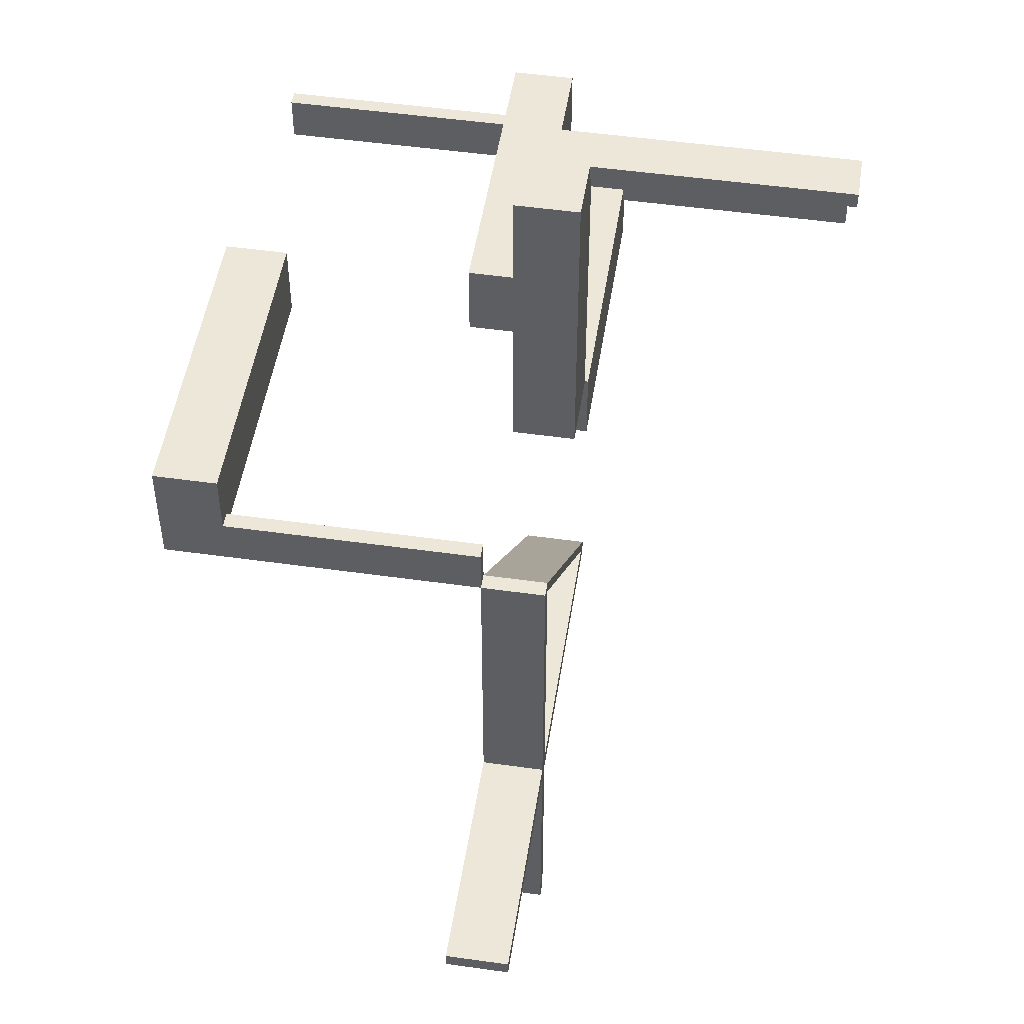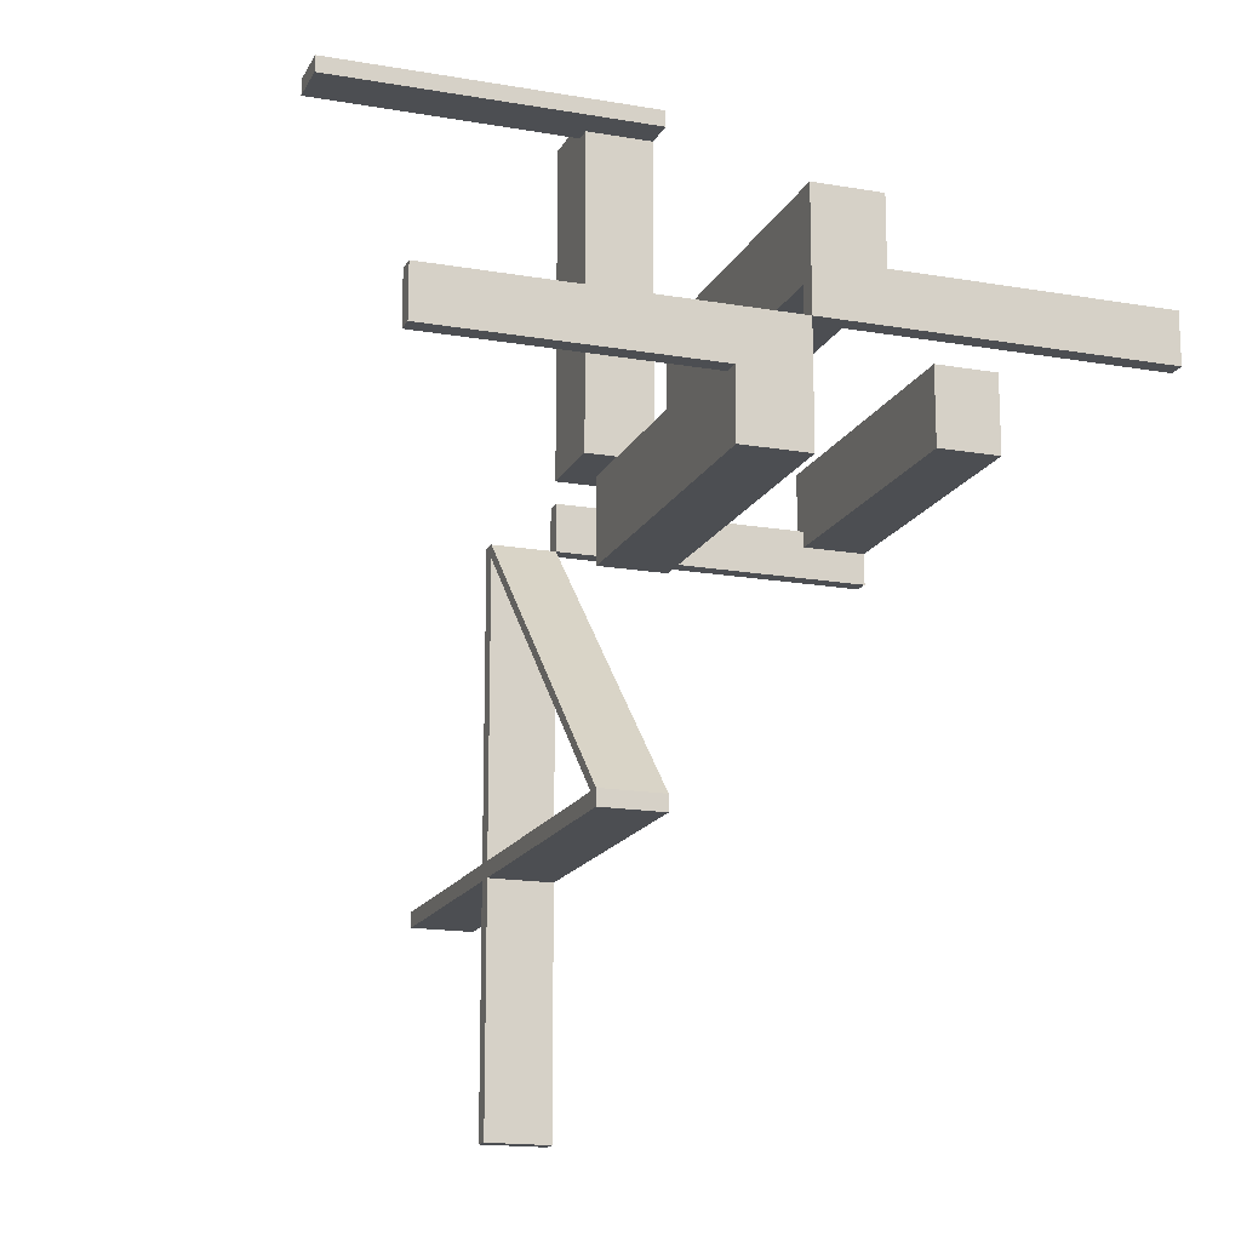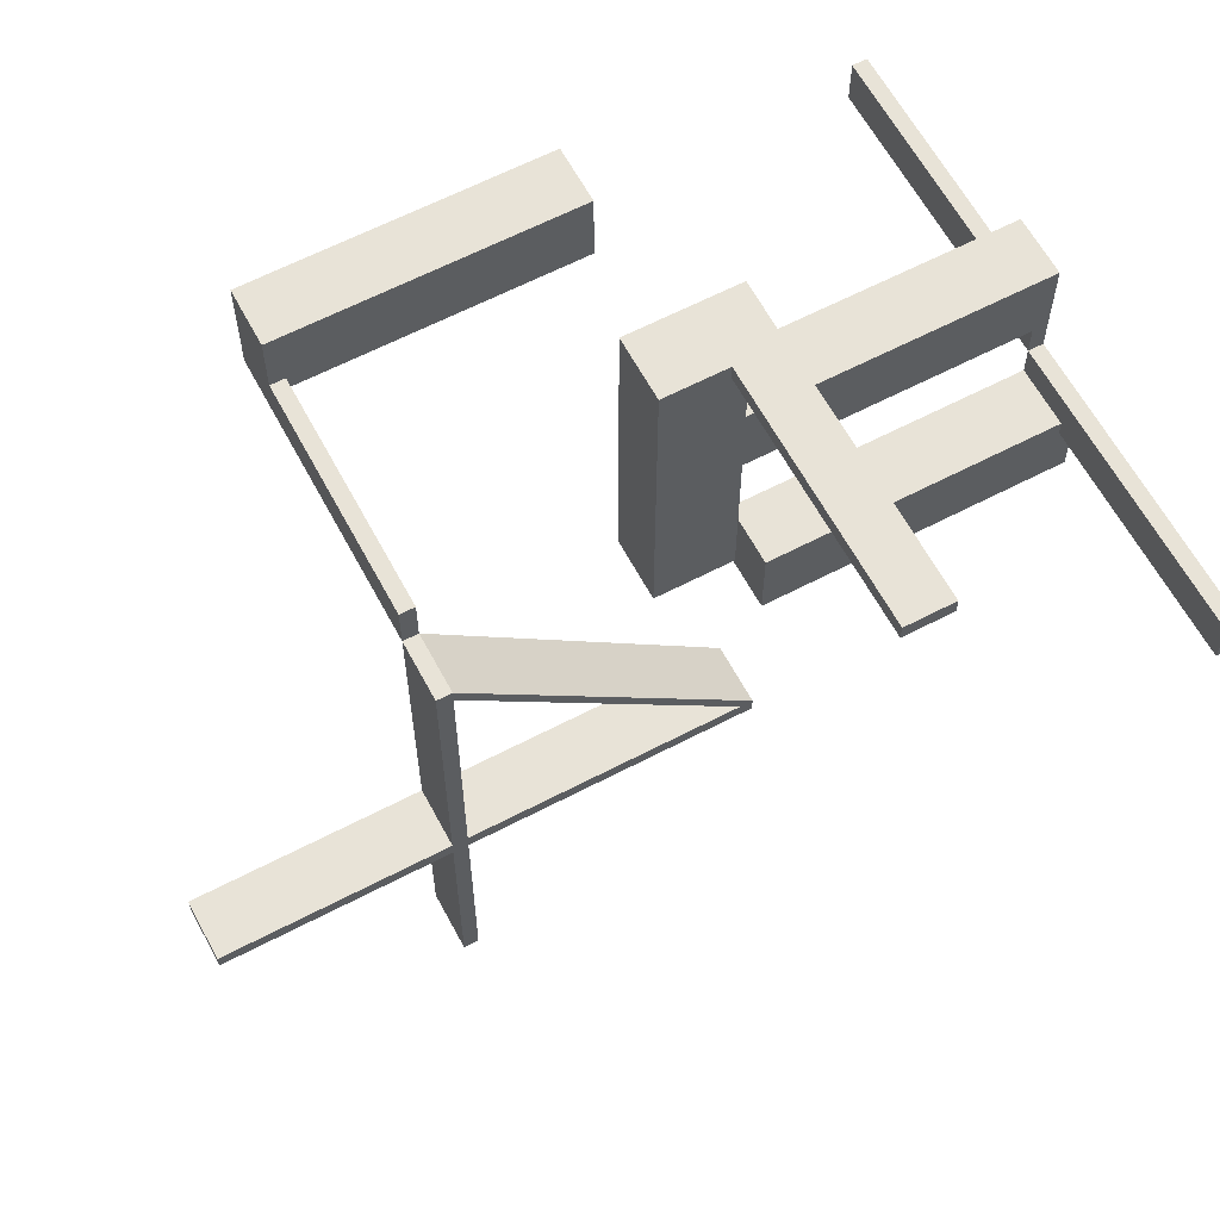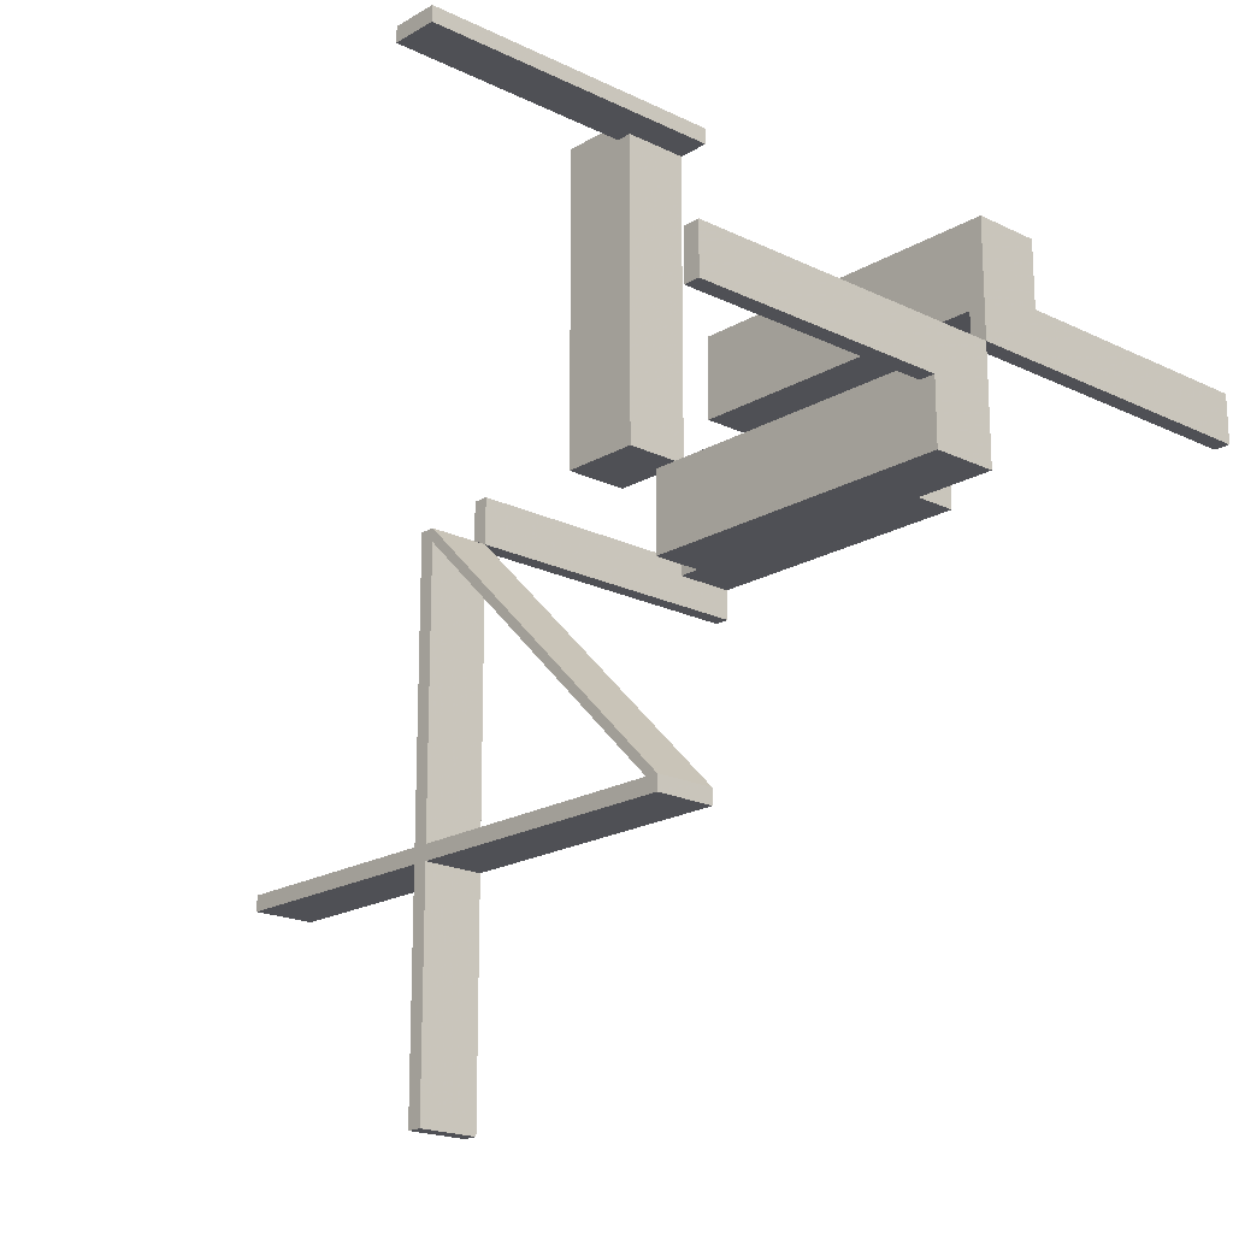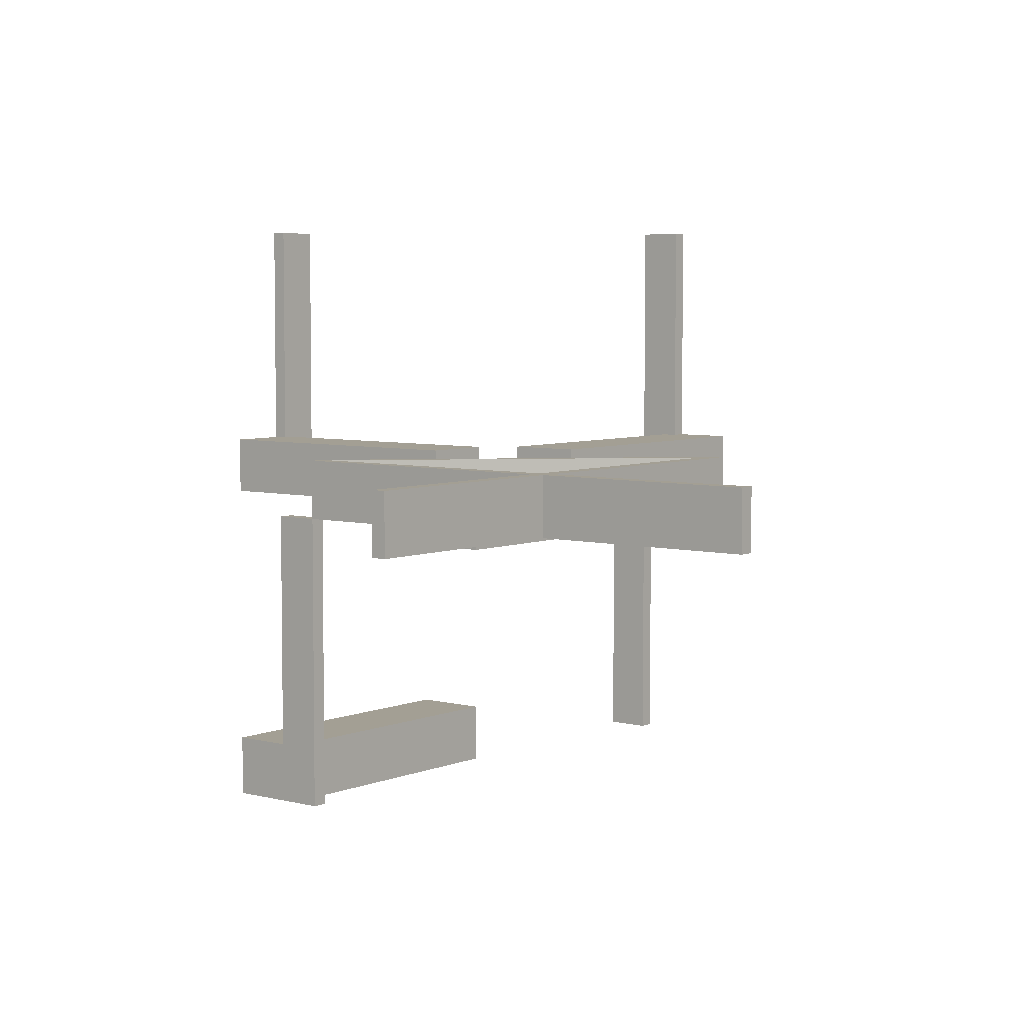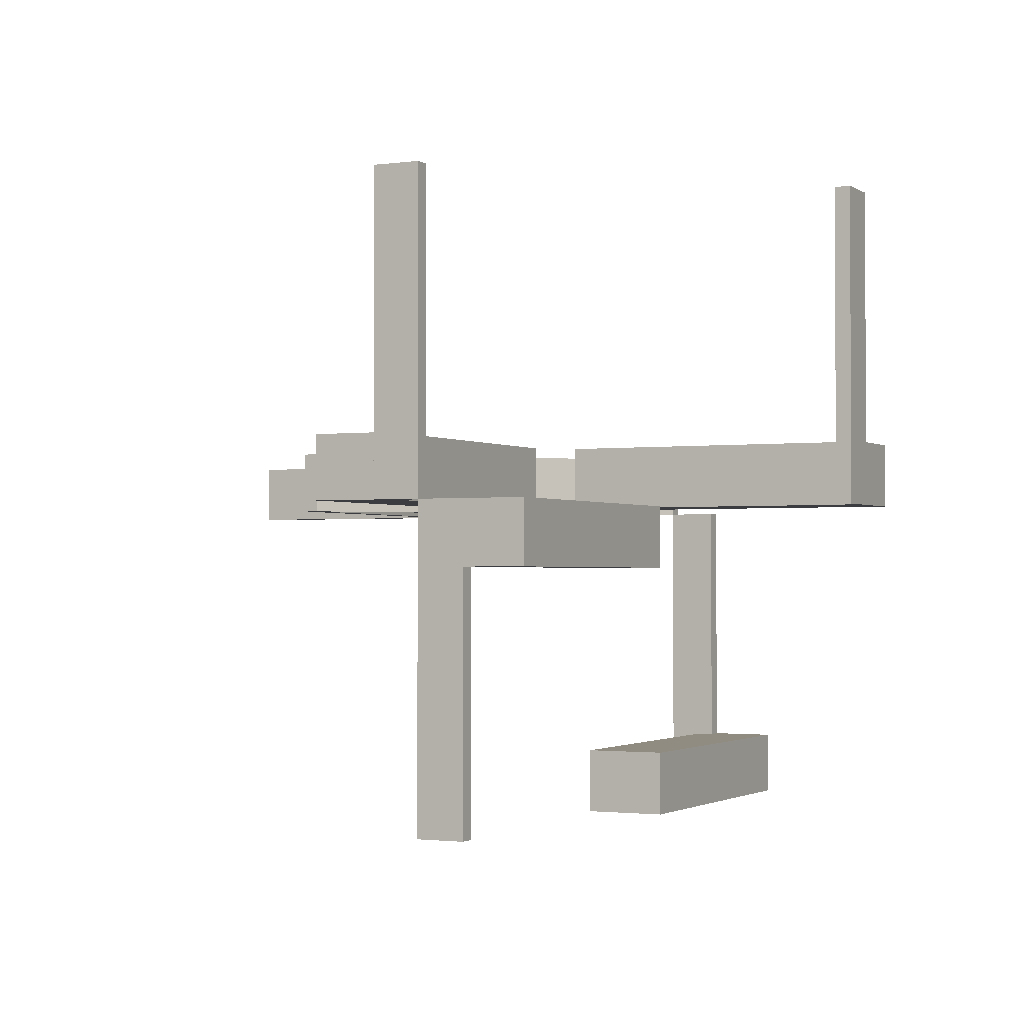
<metadata>
{"format":"obj","ext":"obj","renderer":"f3d","projection":"perspective","resolution":1024,"background":"white","views":[{"elev":50.1,"azim":-81.2,"up":"+Y"},{"elev":-16.6,"azim":70.5,"up":"+Y"},{"elev":62.0,"azim":-28.0,"up":"+Y"},{"elev":-19.4,"azim":47.6,"up":"+Y"},{"elev":5.4,"azim":-51.3,"up":"+Z"},{"elev":-1.6,"azim":116.5,"up":"+Z"}]}
</metadata>
<code>
v 0 -0.475 0
v 0 -0.475 0.1
v 0 0.05 0
v 0 0.05 -0.5
v 0 0.05 -0.1
v 0 0.05 -0.4
v 0 0.175 0
v 0 0.175 -0.5
v 0 0.175 -0.1
v 0 0.175 -0.4
v 0 -0.5 0
v 0 -0.5 0.1
v 0 0.5 0
v 0 0.5 0.5
v 0 -0.175 0
v 0 -0.175 0.1
v 0 -0.05 0
v 0 -0.05 0.1
v 0 0.475 0
v 0 0.475 0.5
v -0.416 -0.05971 0
v -0.416 -0.05971 0.1
v -0.1287 -0.3662 0
v -0.1287 -0.3662 0.1
v -0.3589 -0.1214 0
v -0.3589 -0.1214 0.1
v -0.03963 -0.4553 0
v -0.03963 -0.4553 0.1
v -0.4556 -0.03996 0
v -0.4556 -0.03996 0.1
v -0.075 0.5 0
v -0.075 0.5 0.1
v -0.075 0.5 0.5
v -0.075 0.475 0
v -0.075 0.475 0.1
v -0.075 0.475 0.5
v -0.875 -0.475 0
v -0.875 -0.475 0.1
v -0.875 -0.5 0
v -0.875 -0.5 0.1
v -0.475 0 0
v -0.475 0 0.1
v -0.475 0 -0.5
v -0.475 -0.875 0
v -0.475 -0.875 0.1
v -0.475 0.05 -0.5
v -0.475 0.05 -0.4
v -0.475 0.075 0
v -0.475 0.075 -0.5
v -0.475 0.075 -0.4
v -0.2455 -0.2455 0
v -0.2455 -0.2455 0.1
v -0.05971 -0.416 0
v -0.05971 -0.416 0.1
v -0.4249 -0.06866 0
v -0.4249 -0.06866 0.1
v -0.4256 -0.06932 0
v -0.4256 -0.06932 0.1
v -0.2468 -0.2468 0
v -0.2468 -0.2468 0.1
v -0.4456 -0.03002 0
v -0.4456 -0.03002 0.1
v -0.1194 -0.3569 0
v -0.1194 -0.3569 0.1
v -0.06866 -0.4249 0
v -0.06866 -0.4249 0.1
v -0.03035 -0.446 0
v -0.03035 -0.446 0.1
v -0.1201 -0.3576 0
v -0.1201 -0.3576 0.1
v -0.06932 -0.4256 0
v -0.06932 -0.4256 0.1
v -0.3642 -0.1267 0
v -0.3642 -0.1267 0.1
v -0.1214 -0.3589 0
v -0.1214 -0.3589 0.1
v -0.5 0 0
v -0.5 0 0.1
v -0.5 0 -0.5
v -0.5 -0.875 0
v -0.5 -0.875 0.1
v -0.5 0.175 -0.5
v -0.5 0.175 -0.4
v -0.5 0.075 0
v -0.5 0.075 -0.5
v -0.5 0.075 -0.4
v 0.5 0 0
v 0.5 0 -0.5
v 0.5 0 0.5
v 0.5 -0.075 0
v 0.5 -0.075 0.1
v 0.5 -0.075 0.5
v 0.5 0.175 0
v 0.5 0.175 -0.1
v 0.5 -0.175 0
v 0.5 -0.175 0.1
v 0.5 0.075 0
v 0.5 0.075 -0.5
v 0.5 0.075 -0.1
v -0.4163 -0.06004 0
v -0.4163 -0.06004 0.1
v -0.3655 -0.128 0
v -0.3655 -0.128 0.1
v -0.4553 -0.03963 0
v -0.4553 -0.03963 0.1
v -0.417 -0.0607 0
v -0.417 -0.0607 0.1
v -0.03996 -0.4556 0
v -0.03996 -0.4556 0.1
v -0.3662 -0.1287 0
v -0.3662 -0.1287 0.1
v -0.175 0 0
v -0.175 0 0.1
v -0.175 0.5 0
v -0.175 0.5 0.1
v -0.2388 -0.2388 0
v -0.2388 -0.2388 0.1
v -0.06004 -0.4163 0
v -0.06004 -0.4163 0.1
v -0.0607 -0.417 0
v -0.0607 -0.417 0.1
v -0.05 0 0
v -0.05 0 0.1
v -0.05 0.475 0
v -0.05 0.475 0.1
v -0.4259 -0.06965 0
v -0.4259 -0.06965 0.1
v -0.2402 -0.2402 0
v -0.2402 -0.2402 0.1
v -0.01061 -0.4856 0
v -0.01061 -0.4856 0.1
v -0.03002 -0.4456 0
v -0.03002 -0.4456 0.1
v -0.446 -0.03035 0
v -0.446 -0.03035 0.1
v 0.475 0 0
v 0.475 0 -0.5
v 0.475 0 0.5
v 0.475 -0.075 0
v 0.475 -0.075 0.1
v 0.475 -0.075 0.5
v 0.475 0.05 0
v 0.475 0.05 -0.1
v 0.475 -0.05 0
v 0.475 -0.05 0.1
v 0.475 0.075 0
v 0.475 0.075 -0.5
v 0.475 0.075 -0.1
v -0.1267 -0.3642 0
v -0.1267 -0.3642 0.1
v -0.3569 -0.1194 0
v -0.3569 -0.1194 0.1
v -0.06965 -0.4259 0
v -0.06965 -0.4259 0.1
v -0.4856 -0.01061 0
v -0.4856 -0.01061 0.1
v -0.3576 -0.1201 0
v -0.3576 -0.1201 0.1
v -0.128 -0.3655 0
v -0.128 -0.3655 0.1
f 128 116 157
f 157 25 128
f 157 151 100
f 100 106 157
f 100 21 61
f 61 134 100
f 75 69 116
f 116 128 75
f 120 118 63
f 63 69 120
f 67 132 53
f 53 118 67
f 108 27 71
f 71 153 108
f 71 65 159
f 159 23 71
f 159 149 51
f 51 59 159
f 126 57 104
f 104 29 126
f 110 102 55
f 55 57 110
f 59 51 73
f 73 102 59
f 134 61 41
f 21 41 61
f 151 21 100
f 106 100 134
f 41 21 53
f 53 1 41
f 155 104 134
f 134 41 155
f 151 157 116
f 106 25 157
f 116 63 151
f 106 134 104
f 104 55 106
f 21 151 63
f 63 53 21
f 25 106 55
f 55 73 25
f 57 55 104
f 155 29 104
f 126 29 155
f 73 55 102
f 126 110 57
f 102 110 59
f 153 23 110
f 110 126 153
f 128 25 73
f 73 51 128
f 130 153 126
f 126 155 130
f 51 149 75
f 75 128 51
f 69 75 120
f 63 118 53
f 63 116 69
f 67 1 132
f 53 132 1
f 120 67 118
f 149 65 120
f 120 75 149
f 65 27 67
f 67 120 65
f 1 67 27
f 27 130 1
f 149 159 65
f 59 23 159
f 110 23 59
f 65 71 27
f 130 108 153
f 27 108 130
f 23 153 71
f 156 155 41
f 41 42 156
f 129 117 70
f 70 76 129
f 70 64 119
f 119 121 70
f 119 54 133
f 133 68 119
f 26 158 117
f 117 129 26
f 107 101 152
f 152 158 107
f 135 62 22
f 22 101 135
f 30 105 58
f 58 127 30
f 58 56 103
f 103 111 58
f 103 74 52
f 52 60 103
f 154 72 28
f 28 109 154
f 24 160 66
f 66 72 24
f 60 52 150
f 150 160 60
f 68 133 2
f 54 2 133
f 64 54 119
f 121 119 68
f 22 42 2
f 2 54 22
f 131 28 68
f 68 2 131
f 64 70 117
f 121 76 70
f 117 152 64
f 76 121 66
f 66 150 76
f 152 22 54
f 54 64 152
f 121 68 28
f 28 66 121
f 72 66 28
f 131 109 28
f 154 109 131
f 150 66 160
f 154 24 72
f 160 24 60
f 24 154 127
f 127 111 24
f 129 76 150
f 150 52 129
f 154 131 156
f 156 127 154
f 52 74 26
f 26 129 52
f 158 26 107
f 152 101 22
f 152 117 158
f 135 42 62
f 107 135 101
f 74 56 107
f 107 26 74
f 56 105 135
f 135 107 56
f 42 22 62
f 42 135 105
f 105 156 42
f 74 103 56
f 60 111 103
f 24 111 60
f 56 58 105
f 156 30 127
f 105 30 156
f 111 127 58
f 130 131 2
f 2 1 130
f 41 1 2
f 2 42 41
f 155 156 131
f 131 130 155
f 40 12 11
f 11 39 40
f 12 2 1
f 1 11 12
f 2 38 37
f 37 1 2
f 38 40 39
f 39 37 38
f 12 40 38
f 38 2 12
f 11 37 39
f 37 11 1
f 45 42 41
f 41 44 45
f 42 78 77
f 77 41 42
f 78 81 80
f 80 77 78
f 81 45 44
f 44 80 81
f 42 45 81
f 81 78 42
f 41 80 44
f 80 41 77
f 6 10 8
f 8 4 6
f 86 85 82
f 82 83 86
f 83 82 8
f 8 10 83
f 46 47 6
f 6 4 46
f 83 50 86
f 10 50 83
f 50 10 6
f 47 50 6
f 50 49 85
f 85 86 50
f 50 47 46
f 46 49 50
f 49 82 85
f 8 49 4
f 46 4 49
f 82 49 8
f 48 84 85
f 85 49 48
f 41 43 79
f 79 77 41
f 48 49 43
f 43 41 48
f 49 85 79
f 79 43 49
f 85 84 77
f 77 79 85
f 84 48 41
f 41 77 84
f 123 122 112
f 112 113 123
f 32 115 114
f 114 31 32
f 115 113 112
f 112 114 115
f 124 122 123
f 123 125 124
f 115 32 35
f 113 115 35
f 35 123 113
f 125 123 35
f 35 32 31
f 31 34 35
f 35 34 124
f 124 125 35
f 34 31 114
f 112 122 34
f 124 34 122
f 114 112 34
f 36 34 31
f 31 33 36
f 20 14 13
f 13 19 20
f 36 20 19
f 19 34 36
f 34 19 13
f 13 31 34
f 31 13 14
f 14 33 31
f 33 14 20
f 20 36 33
f 123 122 112
f 112 113 123
f 32 115 114
f 114 31 32
f 115 113 112
f 112 114 115
f 124 122 123
f 123 125 124
f 115 32 35
f 113 115 35
f 35 123 113
f 125 123 35
f 35 32 31
f 31 34 35
f 35 34 124
f 124 125 35
f 34 31 114
f 112 122 34
f 124 34 122
f 114 112 34
f 36 34 31
f 31 33 36
f 20 14 13
f 13 19 20
f 36 20 19
f 19 34 36
f 34 19 13
f 13 31 34
f 31 13 14
f 14 33 31
f 33 14 20
f 20 36 33
f 15 95 96
f 96 16 15
f 95 90 91
f 91 96 95
f 15 16 18
f 18 17 15
f 139 140 91
f 91 90 139
f 139 144 145
f 145 140 139
f 16 96 140
f 91 140 96
f 18 16 140
f 140 145 18
f 18 145 144
f 144 17 18
f 139 17 144
f 15 139 95
f 90 95 139
f 17 139 15
f 139 90 92
f 92 141 139
f 136 138 89
f 89 87 136
f 139 141 138
f 138 136 139
f 141 92 89
f 89 138 141
f 92 90 87
f 87 89 92
f 90 139 136
f 136 87 90
f 7 93 94
f 94 9 7
f 93 97 99
f 99 94 93
f 7 9 5
f 5 3 7
f 146 148 99
f 99 97 146
f 146 142 143
f 143 148 146
f 9 94 148
f 99 148 94
f 5 9 148
f 148 143 5
f 5 143 142
f 142 3 5
f 146 3 142
f 7 146 93
f 97 93 146
f 3 146 7
f 146 97 98
f 98 147 146
f 136 137 88
f 88 87 136
f 146 147 137
f 137 136 146
f 147 98 88
f 88 137 147
f 98 97 87
f 87 88 98
f 97 146 136
f 136 87 97

</code>
